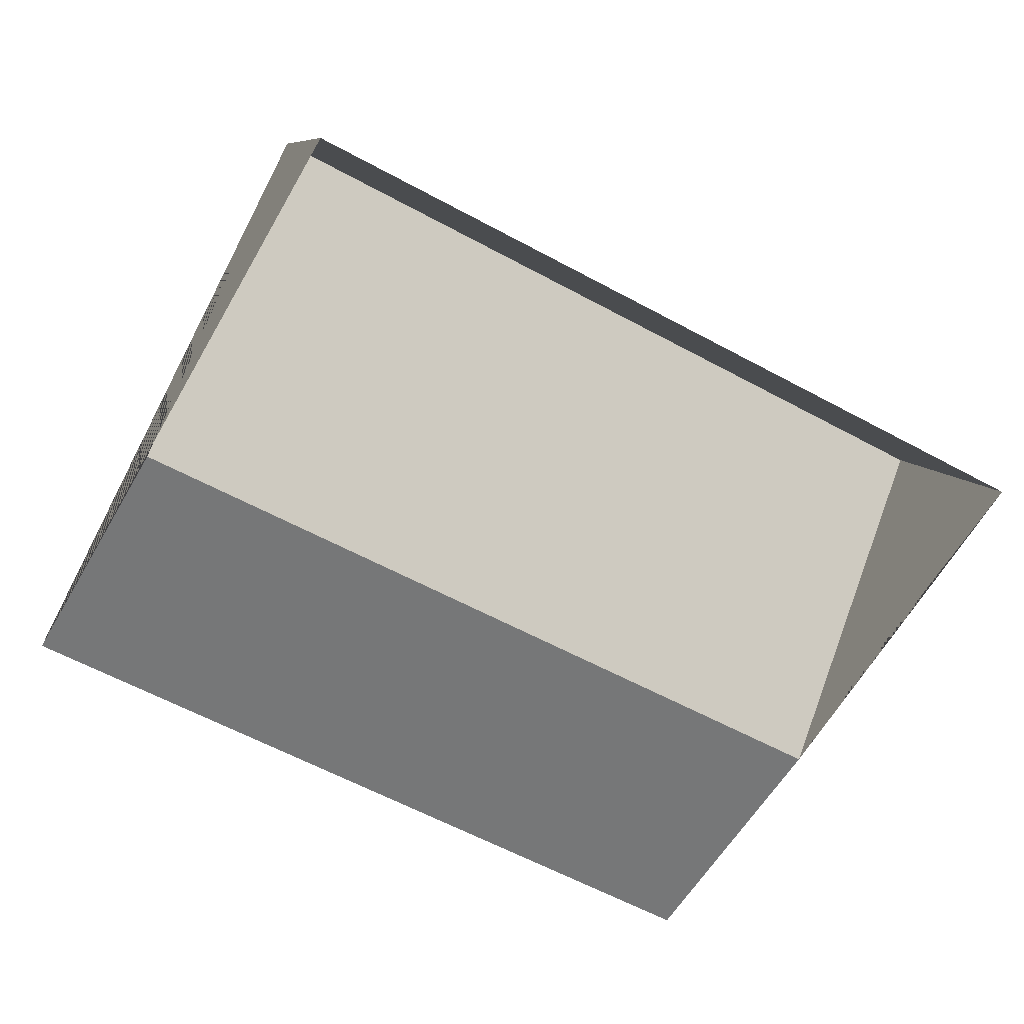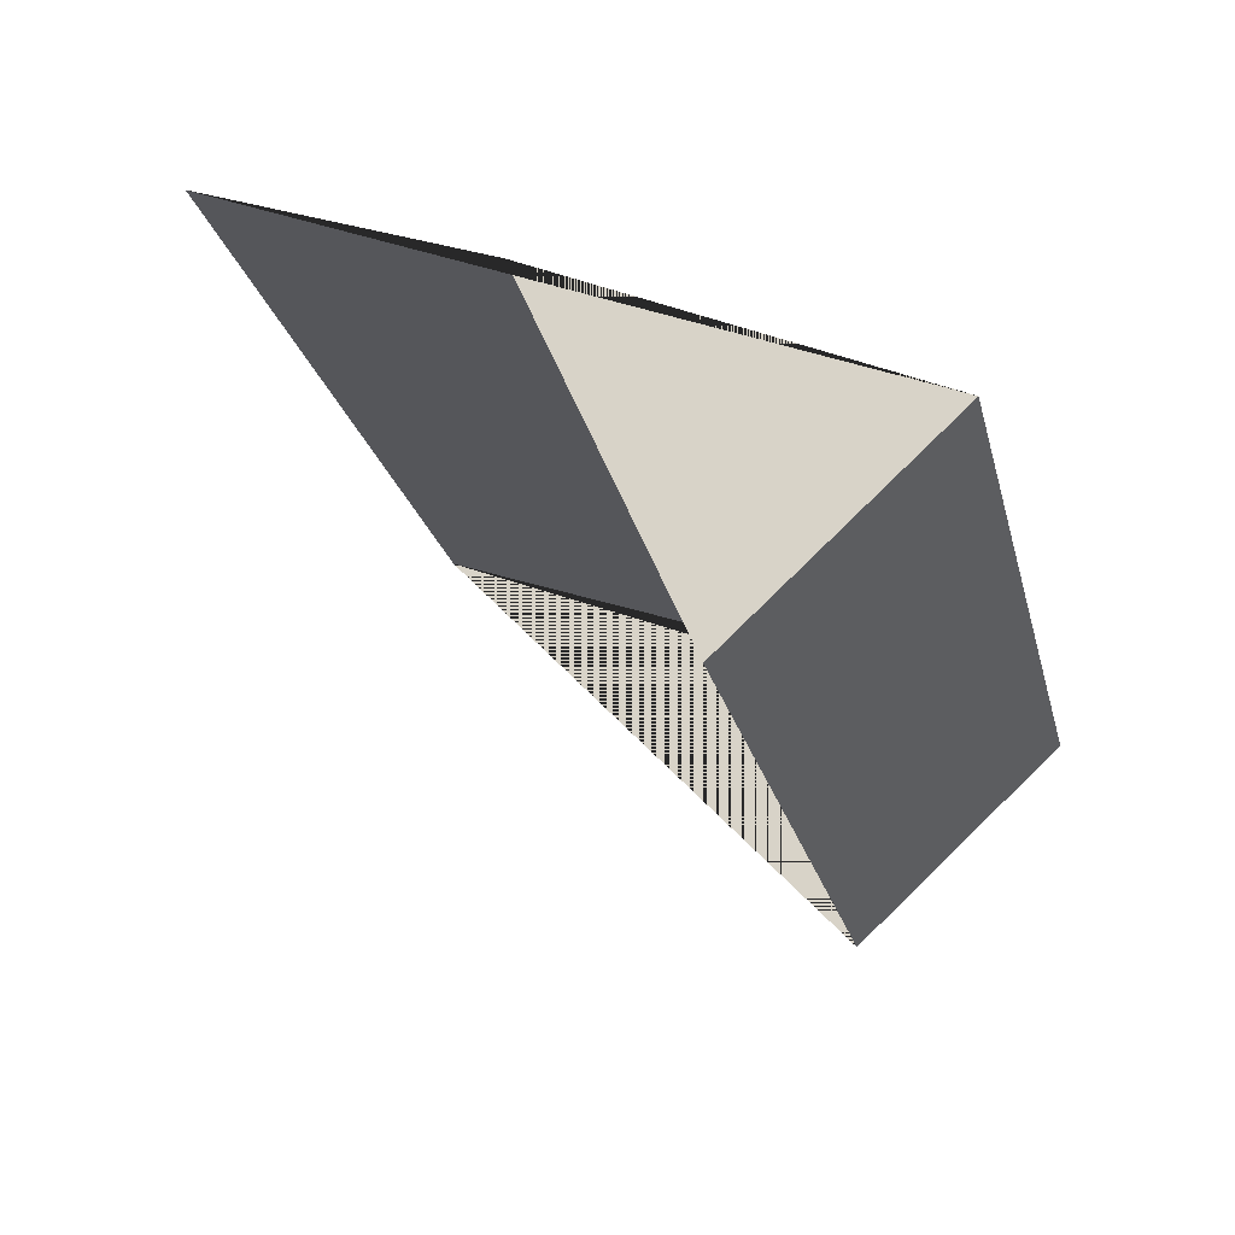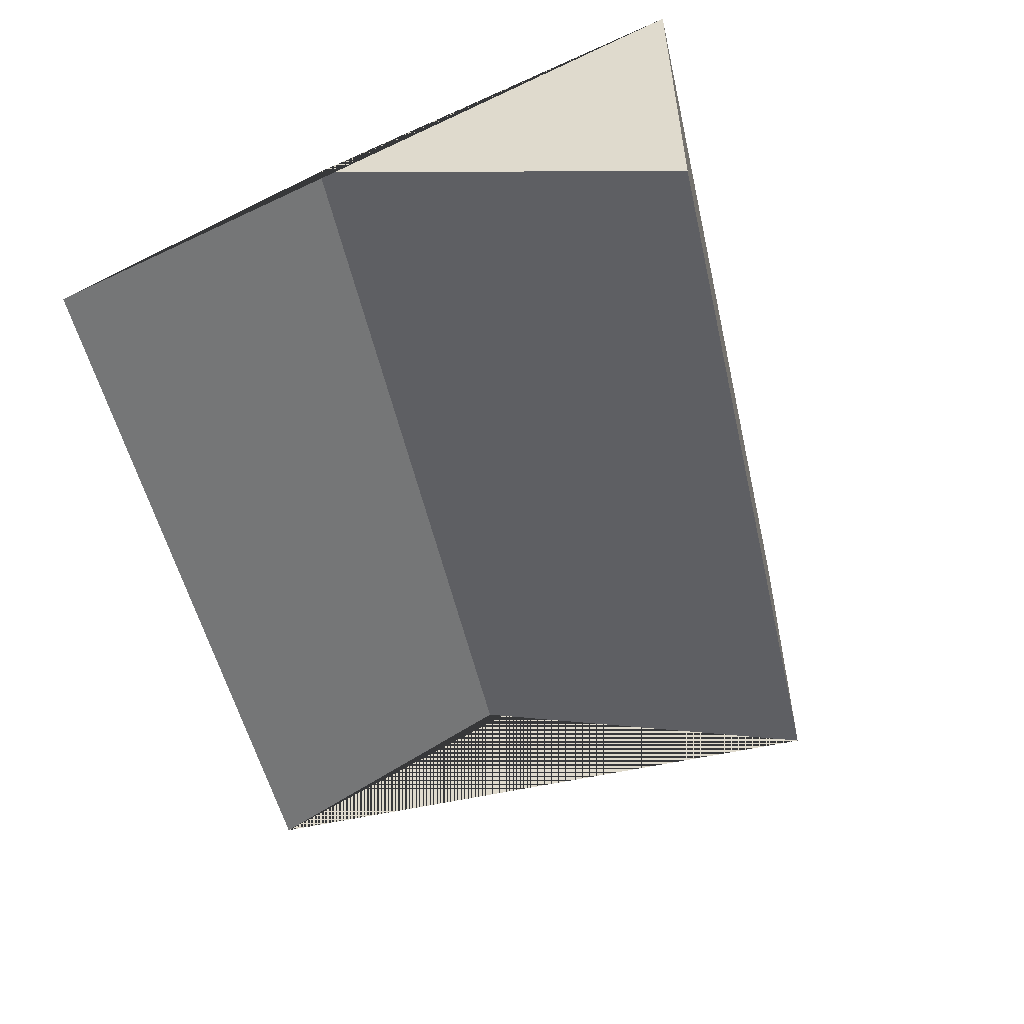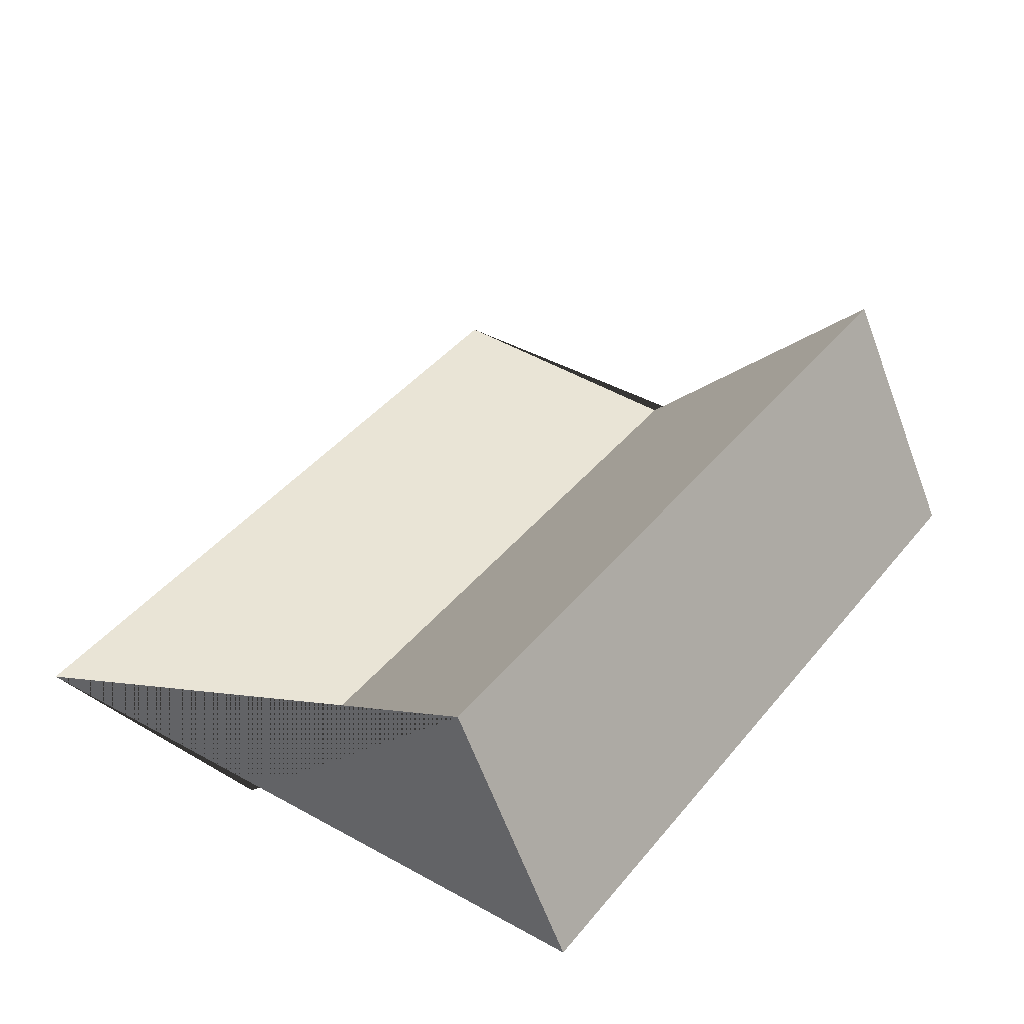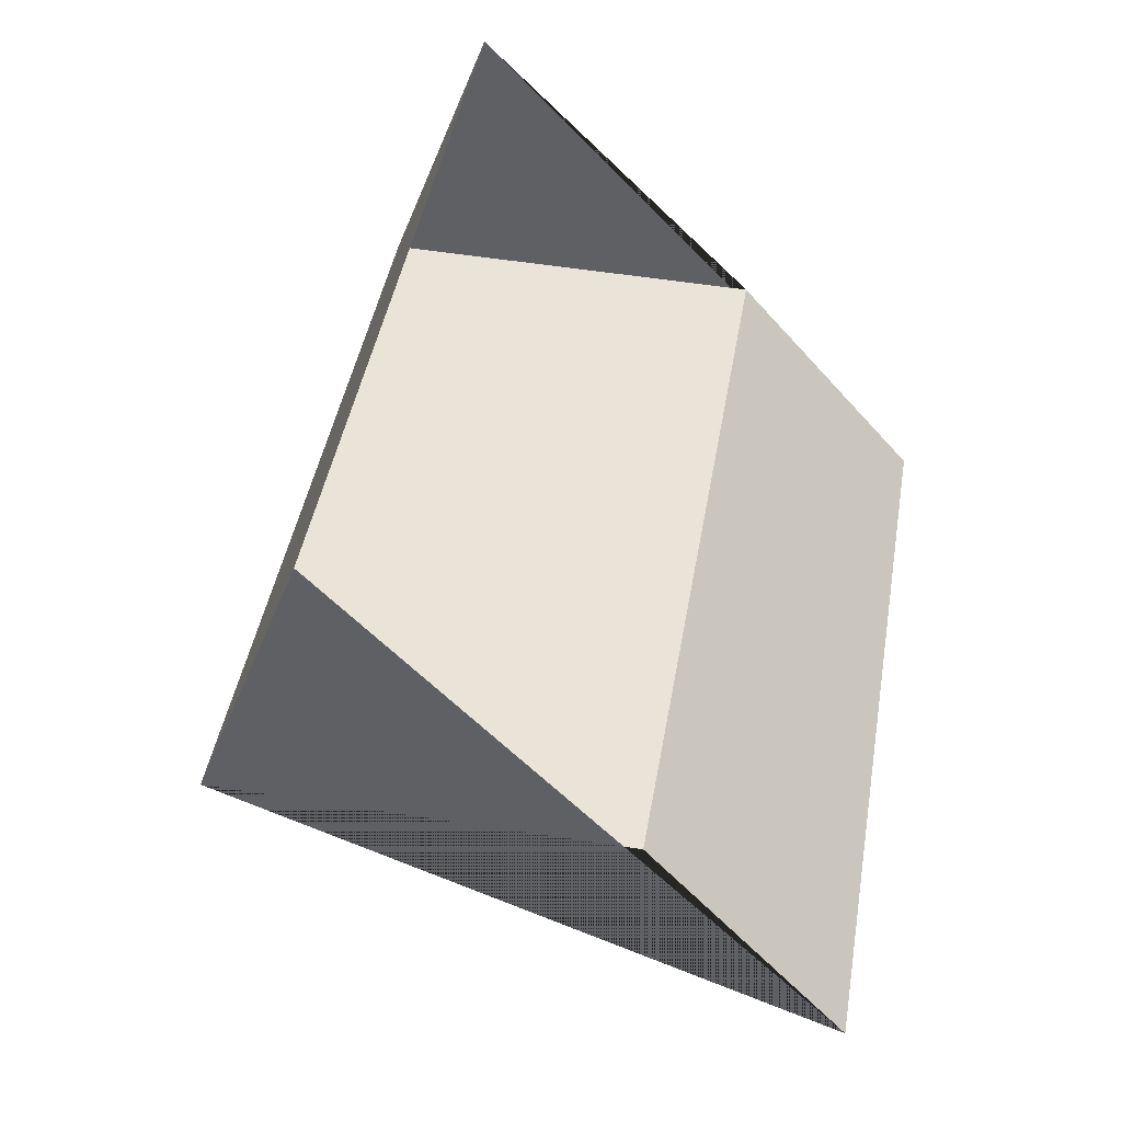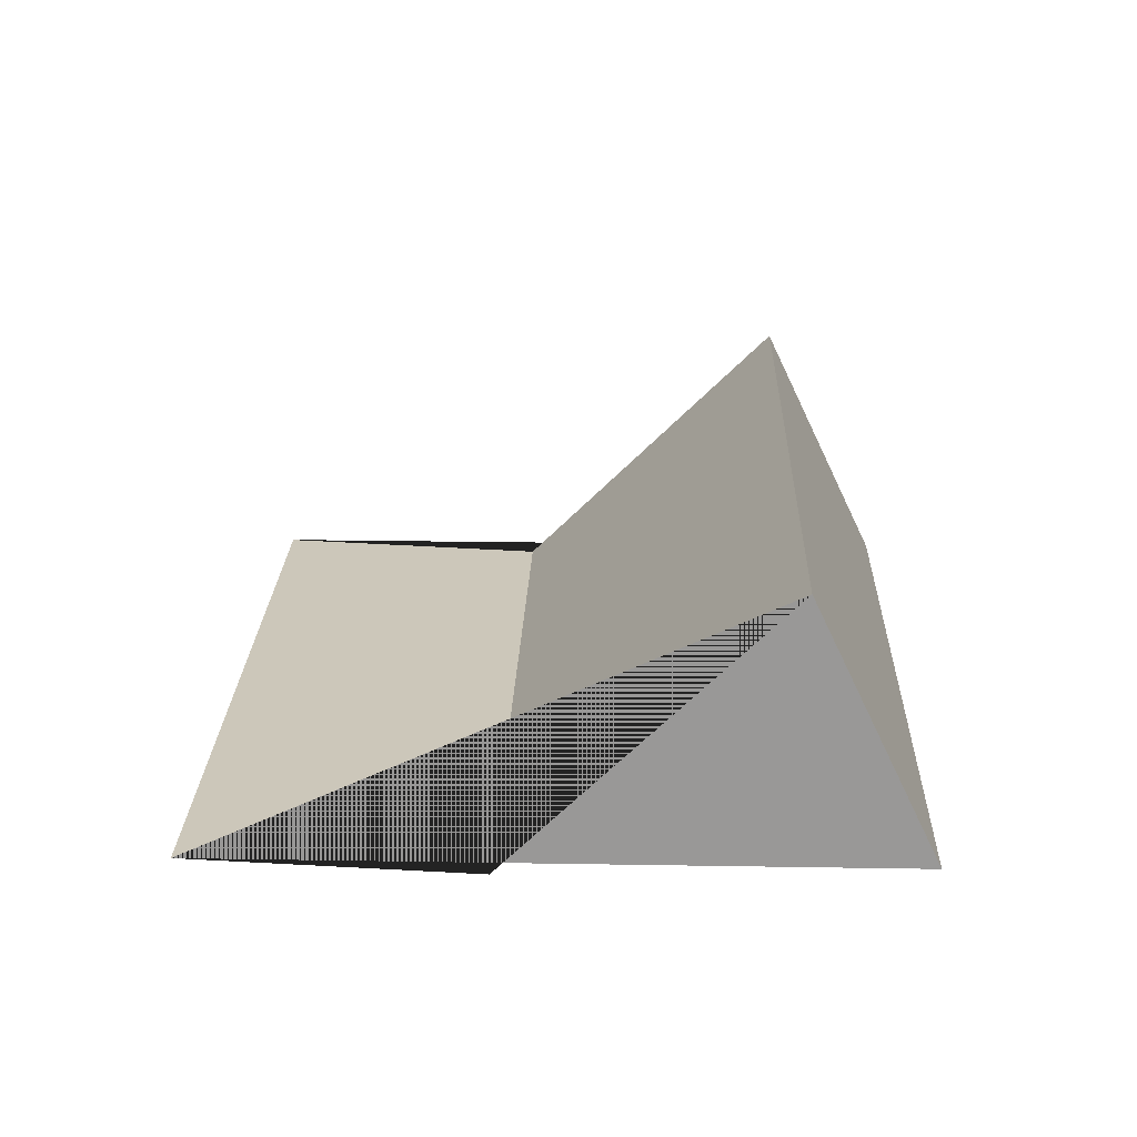
<metadata>
{"format":"obj","ext":"obj","renderer":"f3d","projection":"perspective","resolution":1024,"background":"white","views":[{"elev":-59.2,"azim":-105.9,"up":"+Y"},{"elev":73.4,"azim":-158.7,"up":"+Z"},{"elev":35.9,"azim":153.2,"up":"+Z"},{"elev":40.2,"azim":-131.9,"up":"+Y"},{"elev":-38.2,"azim":-45.5,"up":"+Z"},{"elev":21.1,"azim":-164.8,"up":"+Y"}]}
</metadata>
<code>
o BK39_500_015031_00100_roof
v 95.13 144.4 -20
v 167.1 71.8 -37.24
v 242.4 75 -55.27
v 63.05 75 -12.32
v 44.33 145 -233.1
v 11.97 75 -225.3
v 116.9 71.83 -250.5
v 191.4 75 -268.3
v 242.4 0 -55.27
v 63.05 0 -12.32
v 11.97 0 -225.3
v 191.4 0 -268.3
f 2 7 8 3
f 7 5 1 2
f 1 4 6 5
f 8 7 5 6
f 4 1 2 3

</code>
